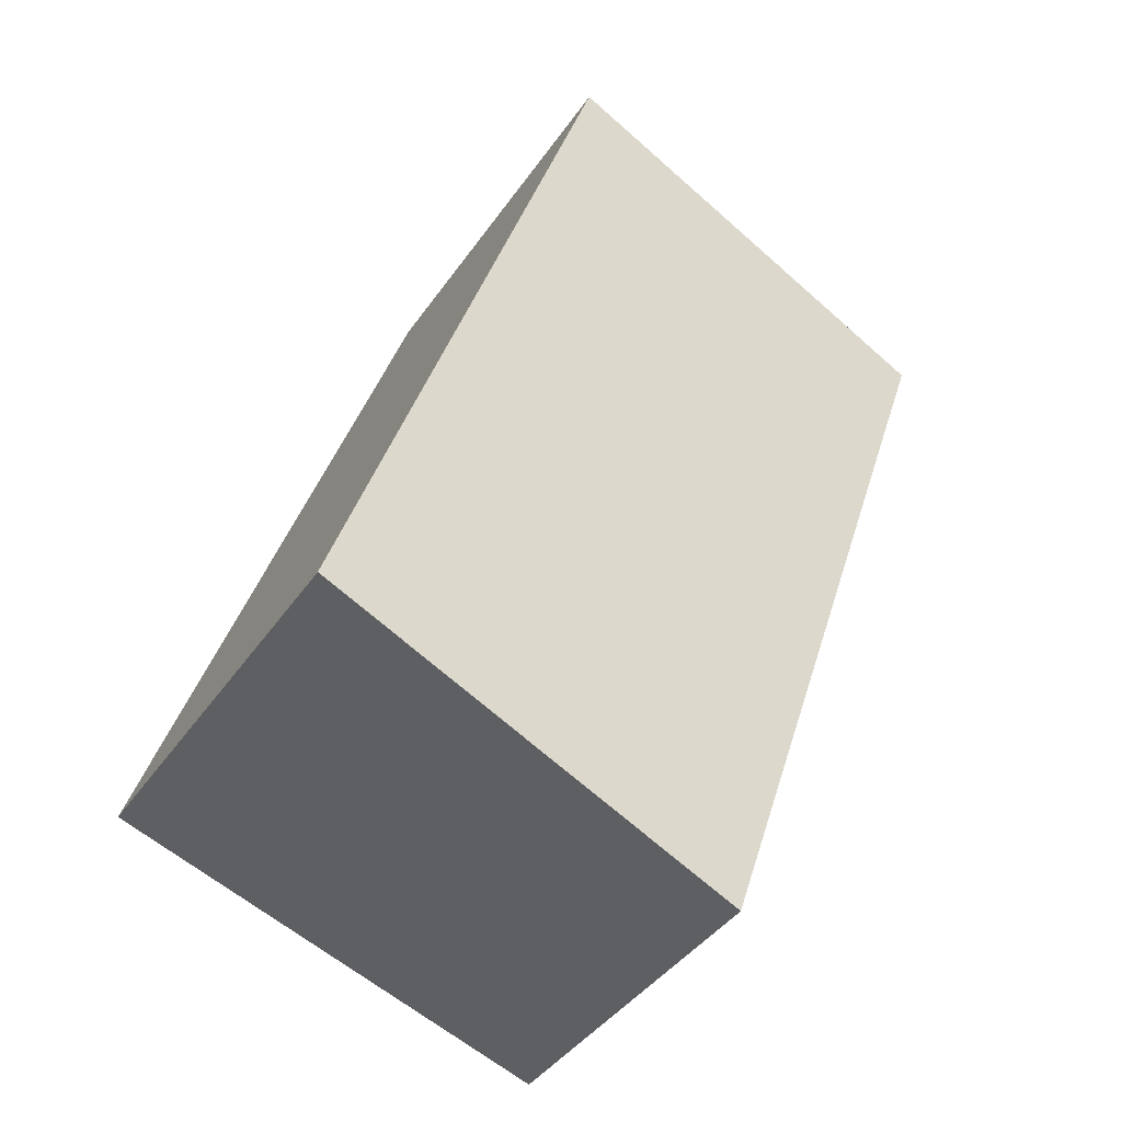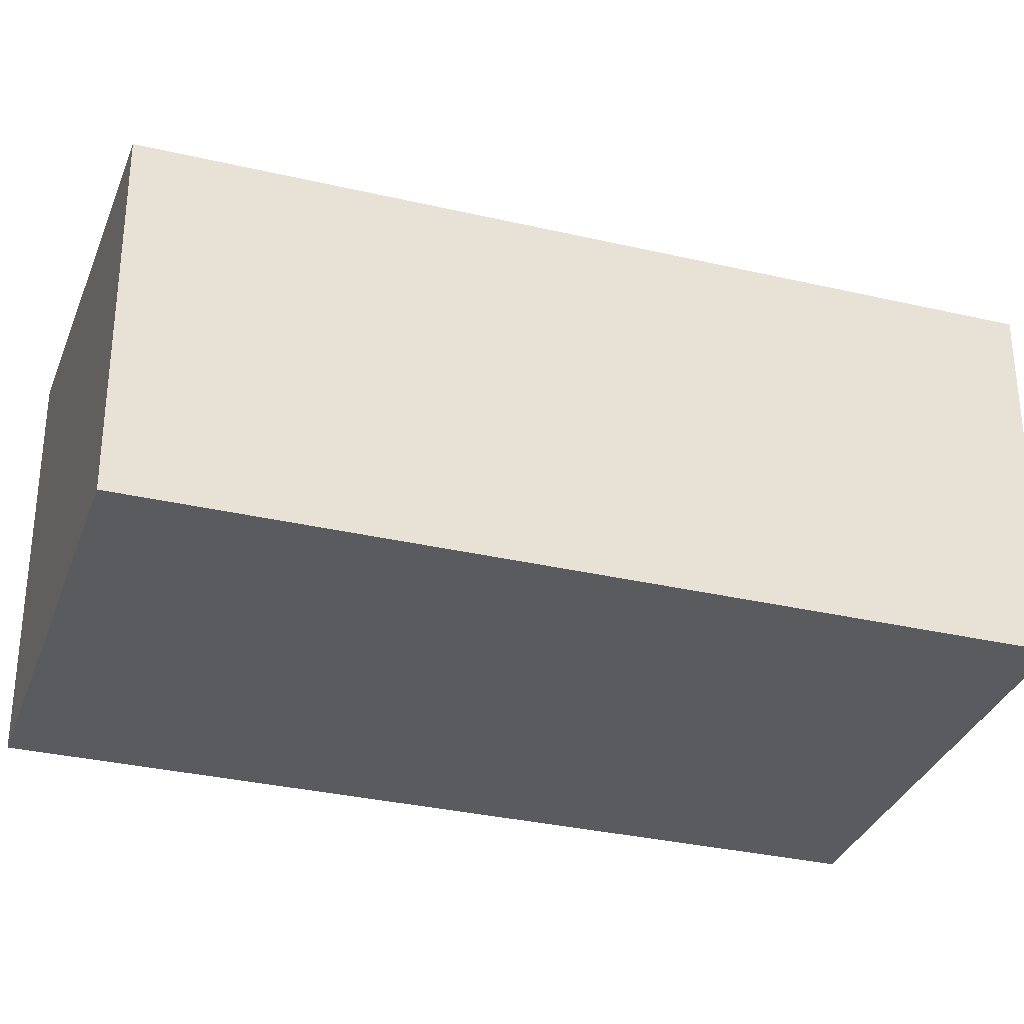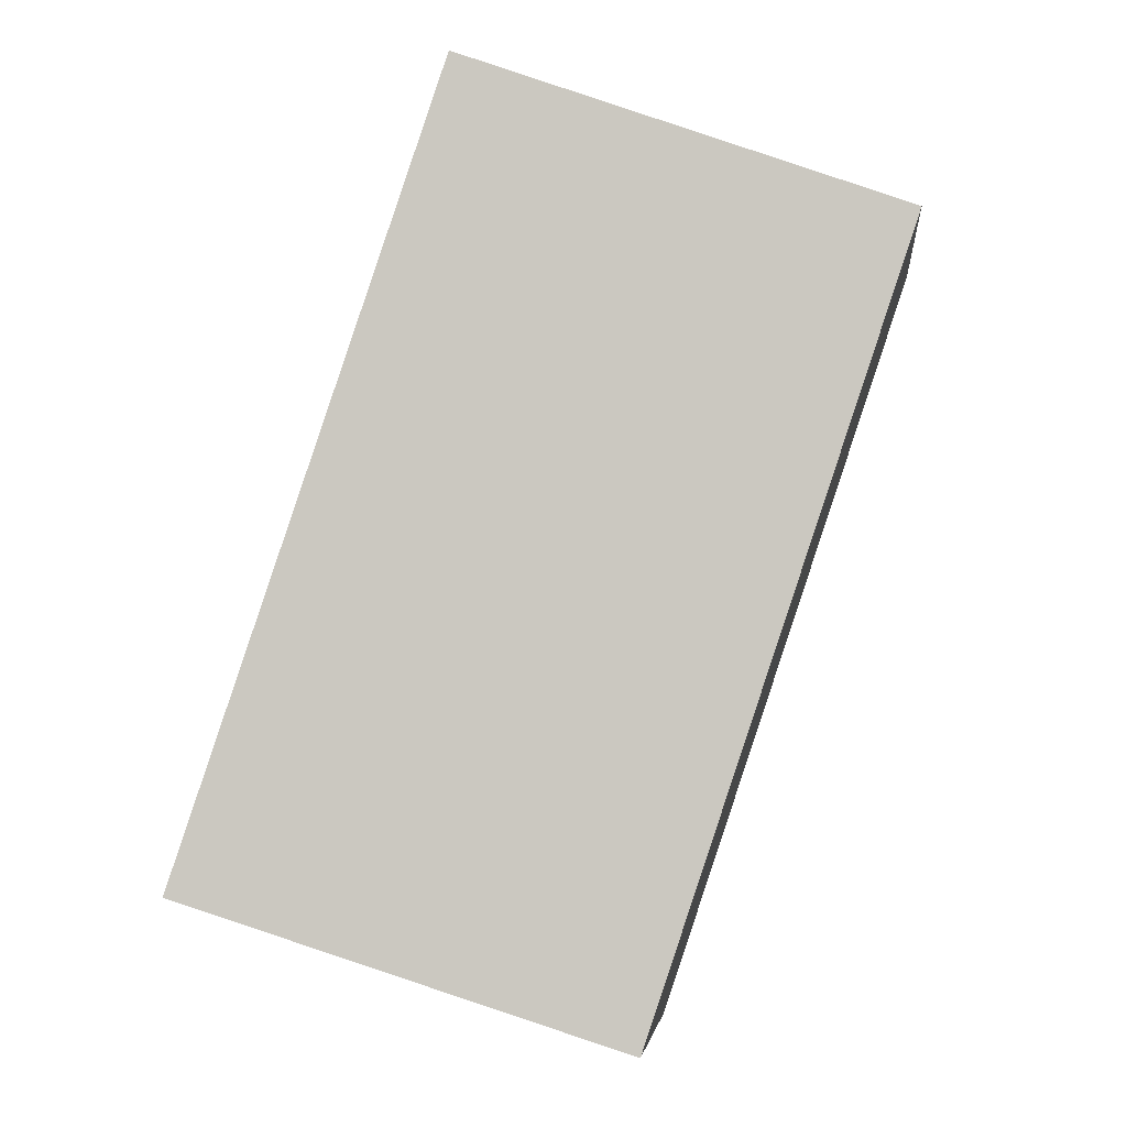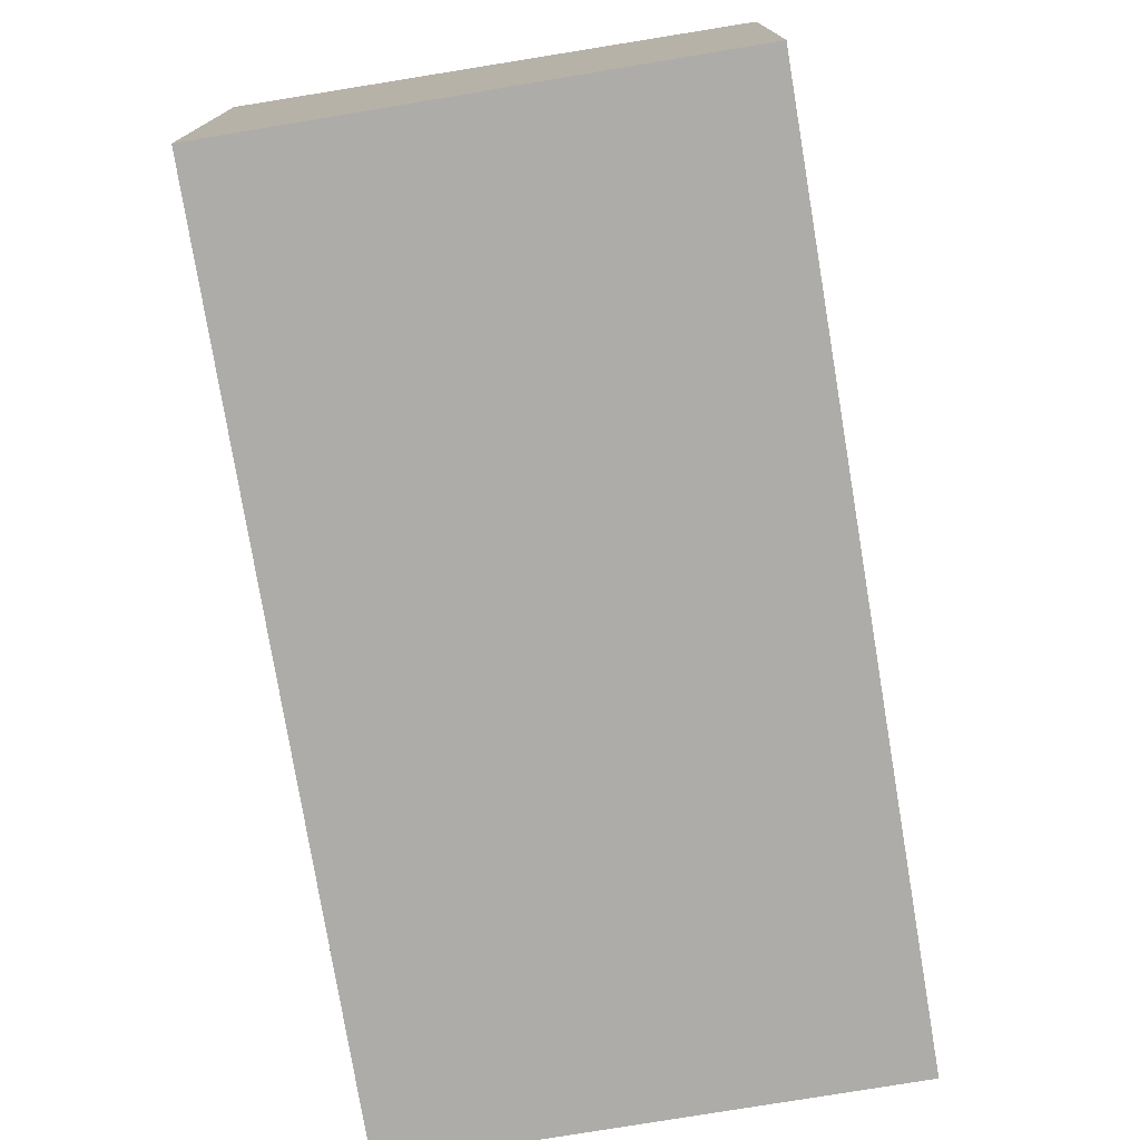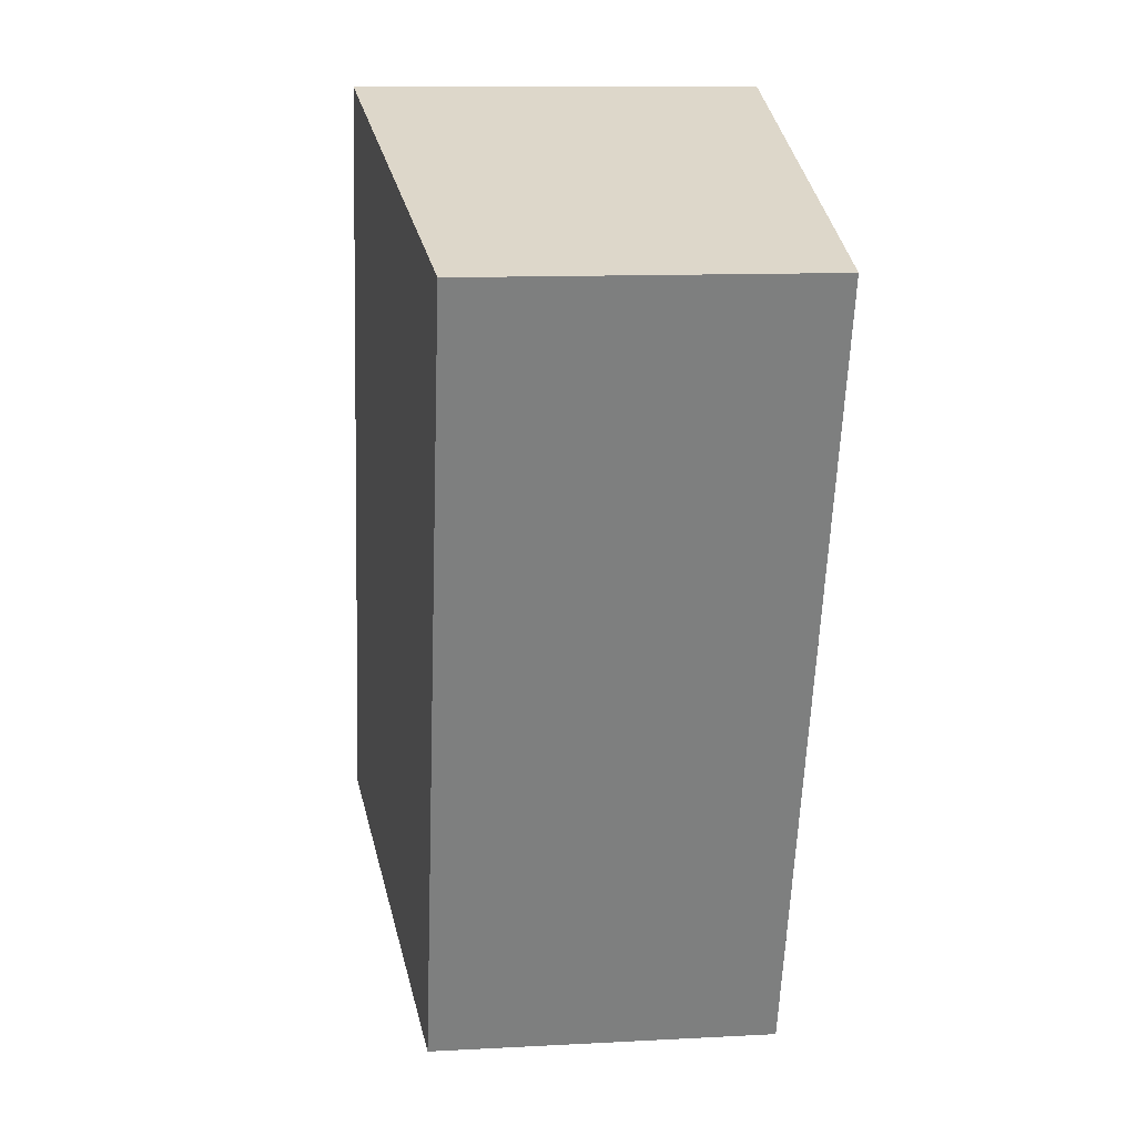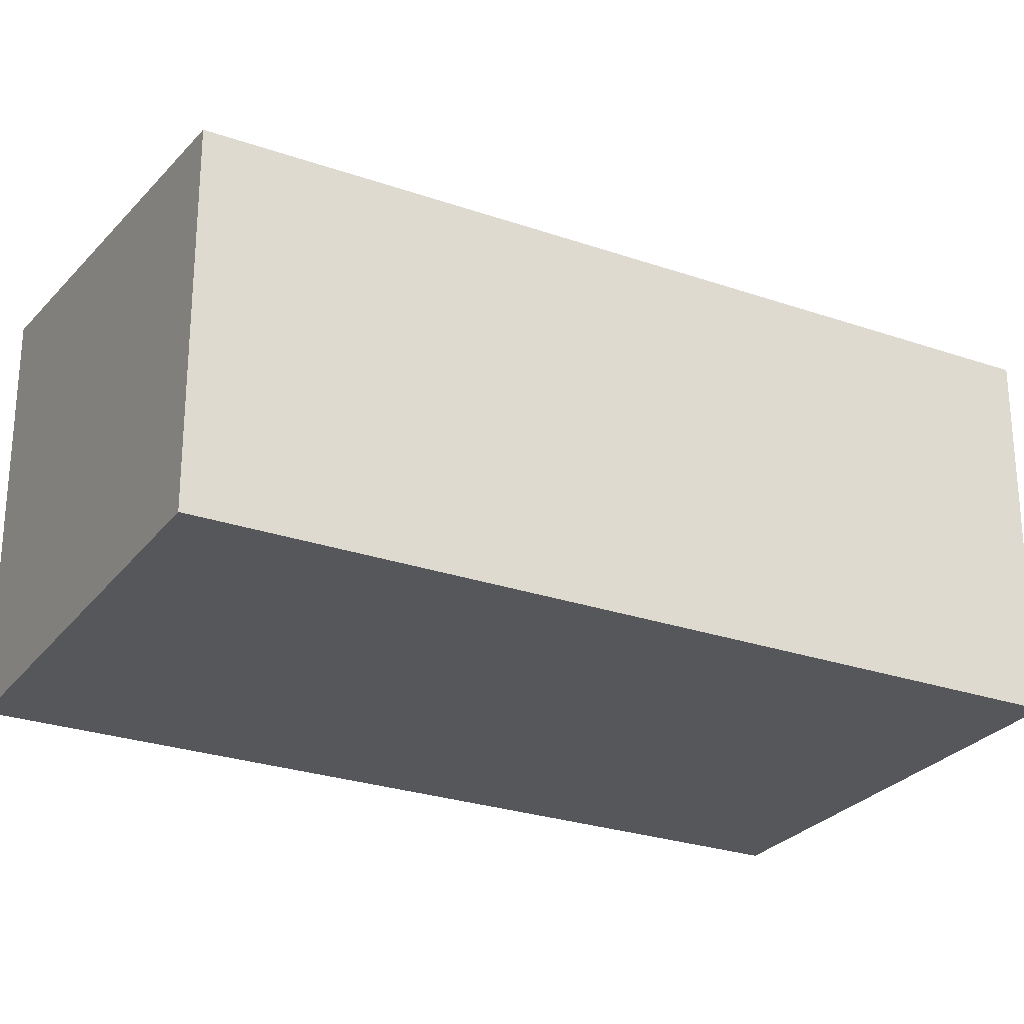
<metadata>
{"format":"obj","ext":"obj","renderer":"f3d","projection":"perspective","resolution":1024,"background":"white","views":[{"elev":-41.1,"azim":148.6,"up":"+Z"},{"elev":-32.4,"azim":-126.6,"up":"+Y"},{"elev":-4.0,"azim":-174.1,"up":"+Z"},{"elev":-76.9,"azim":170.9,"up":"+Y"},{"elev":12.1,"azim":-97.1,"up":"+Z"},{"elev":-26.5,"azim":-137.2,"up":"+Y"}]}
</metadata>
<code>
v  2.027 2.691 -6.04
v  3.358 3.069 1.123
v  5.383 3.069 -4.914
v  0 2.691 1.648e-16
v  5.383 3.009e-16 -4.914
v  2.027 3.698e-16 -6.04
v  0 0 0
v  3.358 -6.876e-17 1.123
g defaultobject
f 1 2 3
f 2 1 4
f 5 1 3
f 1 5 6
f 6 4 1
f 4 6 7
f 4 8 2
f 8 4 7
f 8 3 2
f 3 8 5
f 5 7 6
f 7 5 8

</code>
